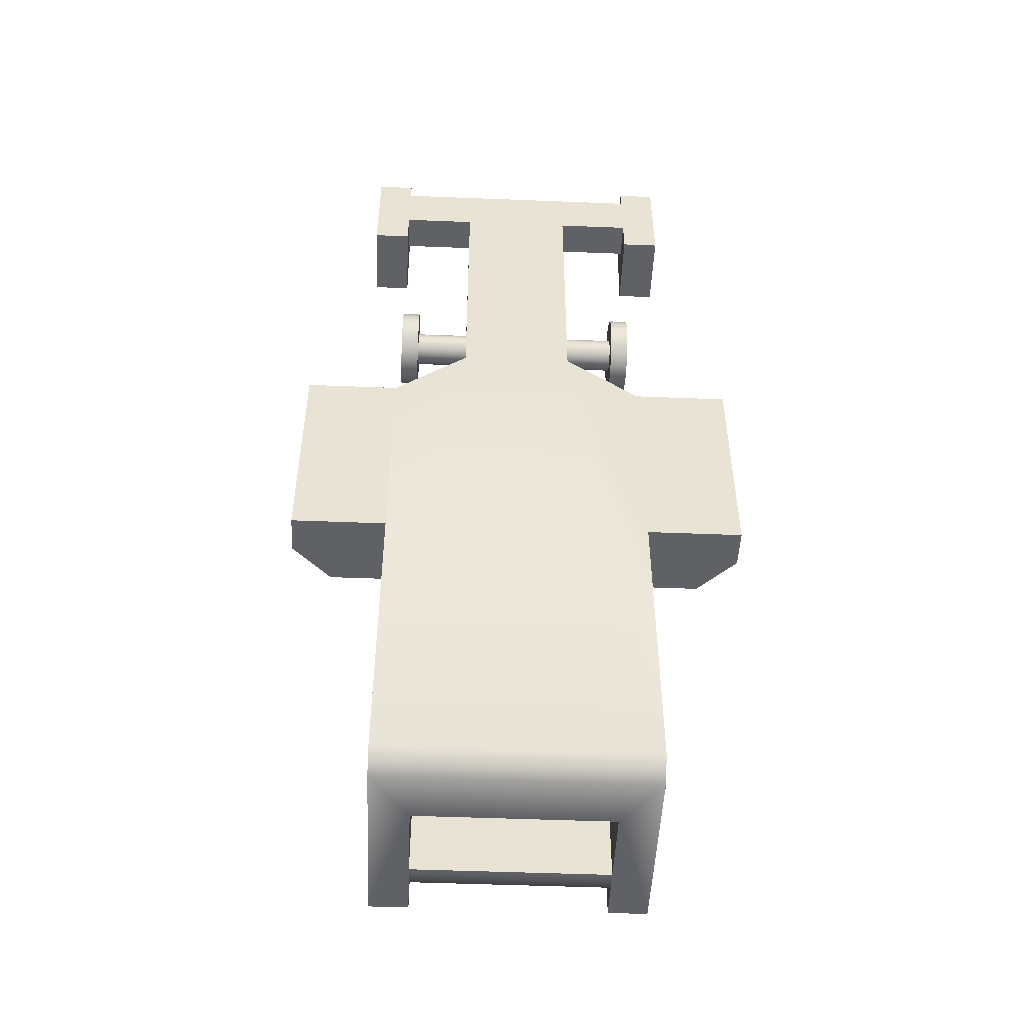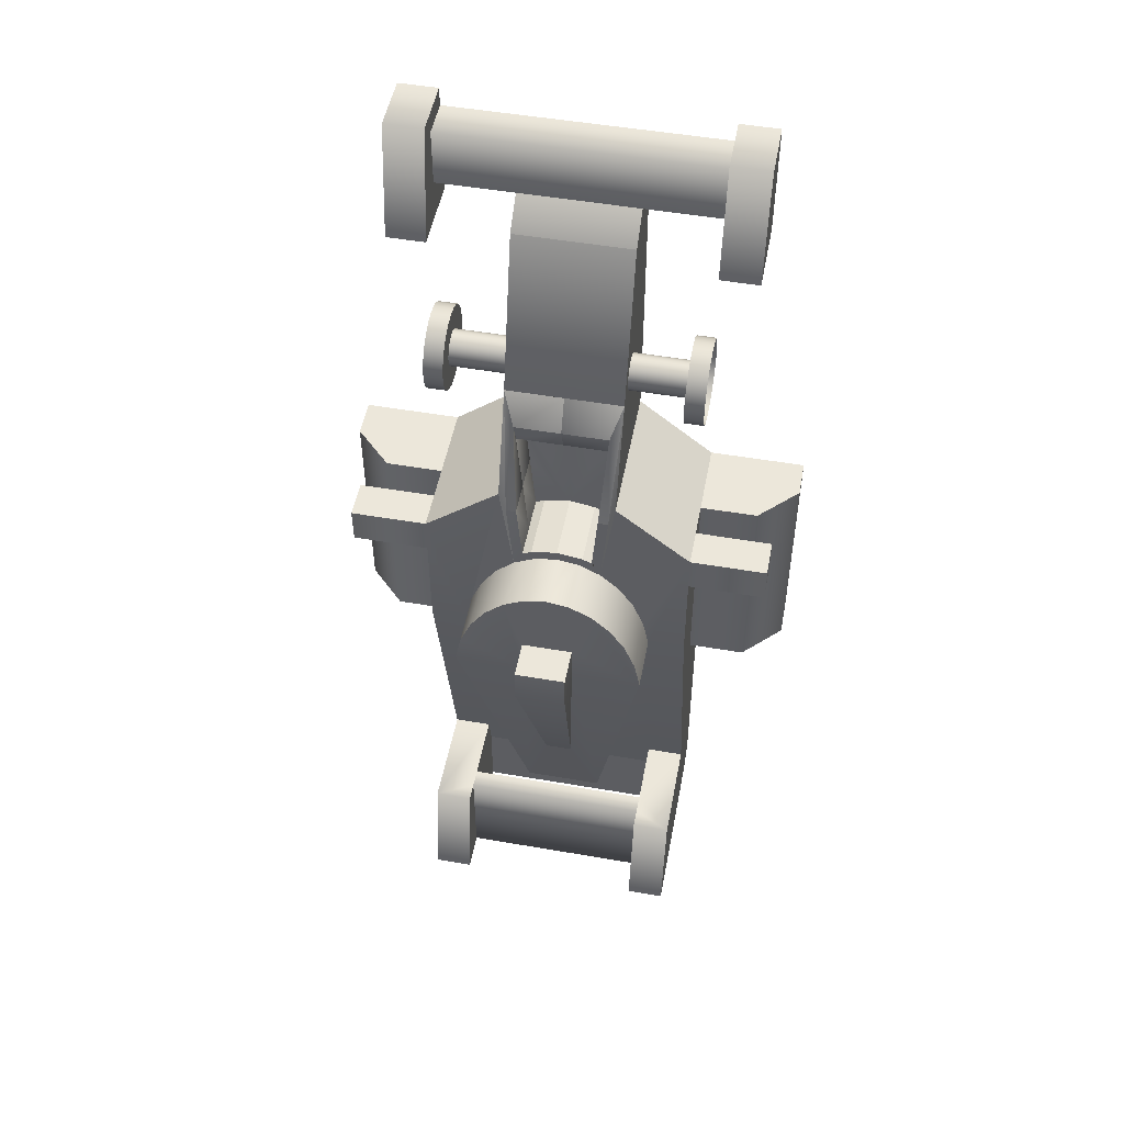
<metadata>
{"format":"obj","ext":"obj","renderer":"f3d","projection":"perspective","resolution":1024,"background":"white","views":[{"elev":-49.5,"azim":-2.5,"up":"+Z"},{"elev":50.8,"azim":-169.3,"up":"+Z"}]}
</metadata>
<code>
o race
v -0.067 0.6325 -0.2031
v -0.03685 0.4703 -0.8031
v -0.067 0.7325 -0.2031
v 0.067 0.7325 -0.2031
v 0.03685 0.4703 -0.8031
v 0.067 0.6325 -0.2031
v -0.55 0.4885 0.1655
v -0.55 0.4885 0.06549
v -0.35 0.4885 0.1655
v -0.35 0.4885 0.06549
v -0.35 0.4885 -0.2031
v -0.252 0.4885 -0.2031
v -0.2359 0.4885 -0.1227
v -0.2067 0.4885 -0.04979
v -0.166 0.4885 0.01161
v -0.1512 0.4885 0.3265
v -0.09234 0.4885 0.1009
v -0.1221 0.4297 0.52
v -0.06832 0.4885 0.1132
v 0 0.4885 0.1245
v 0.06832 0.4885 0.1132
v 0.09234 0.4885 0.1009
v 0.1211 0.4297 0.52
v 0.1512 0.4885 0.3265
v 0.166 0.4885 0.01161
v 0.2067 0.4885 -0.04979
v 0.2359 0.4885 -0.1227
v 0.252 0.4885 -0.2031
v 0.35 0.4885 0.1655
v 0.35 0.4885 0.06549
v 0.35 0.4885 -0.2031
v 0.55 0.4885 0.1655
v 0.55 0.4885 0.06549
v 0.25 0.286 -1.08
v 0.25 0.3091 -0.9799
v 0.1058 0.286 -1.08
v 0.35 0.3091 -0.9799
v 0.25 0.536 -1.28
v 0.25 0.636 -1.28
v 0.25 0.536 -0.9799
v 0.25 0.586 -0.9799
v 0.35 0.636 -1.28
v 0.35 0.586 -0.9799
v -0.35 0.15 -1.28
v -0.35 0.636 -1.28
v -0.35 0.1 -1.23
v -0.35 0.586 -0.9799
v -0.35 0.3091 -0.9799
v -0.35 0.1 -0.4345
v -0.35 0.3 -0.4345
v -0.35 0.3 0.1655
v -0.35 0.3885 0.06549
v -0.35 0.3885 0.1655
v -0.25 0.636 -1.28
v -0.25 0.536 -1.28
v -0.25 0.586 -0.9799
v -0.25 0.536 -0.9799
v 0.35 0.3885 0.06549
v 0.35 0.3 0.1655
v 0.35 0.3885 0.1655
v 0.35 0.3 -0.4345
v 0.35 0.1 -0.4345
v 0.35 0.1 -1.23
v 0.35 0.15 -1.28
v 0.55 0.3885 0.06549
v 0.55 0.3885 0.1655
v -0.55 0.3885 0.1655
v -0.55 0.3885 0.06549
v 0.25 0.286 -1.28
v -0.25 0.286 -1.28
v -0.1058 0.286 -1.08
v -0.25 0.286 -1.08
v -0.25 0.3091 -0.9799
v 0.25 0.486 -0.9799
v -0.25 0.486 -0.9799
v -0.25 0.486 -1.28
v 0.25 0.486 -1.28
v -0.067 0.6325 -0.1031
v -0.067 0.7325 -0.1031
v 0.067 0.7325 -0.1031
v 0.067 0.6325 -0.1031
v 0.1512 0.2745 1.018
v -0.1512 0.2745 1.018
v -0.1512 0.2 1.08
v -0.1512 0.1 1.08
v -0.1512 0.3 0.6868
v -0.1512 0.2879 0.6852
v -0.1512 0.3121 0.6852
v -0.1512 0.2765 0.6805
v -0.1512 0.3235 0.6805
v -0.1512 0.2668 0.6731
v -0.1512 0.3332 0.6731
v -0.1512 0.3406 0.6633
v -0.1512 0.3453 0.652
v -0.1512 0.3469 0.6399
v -0.1512 0.3453 0.6277
v -0.1512 0.3406 0.6164
v -0.1512 0.2594 0.6633
v -0.1512 0.3332 0.6067
v -0.1512 0.2547 0.652
v -0.1512 0.2531 0.6399
v -0.1512 0.2547 0.6277
v -0.1512 0.3235 0.5993
v -0.1512 0.1 0.3265
v -0.1512 0.2594 0.6164
v -0.1512 0.2668 0.6067
v -0.1512 0.2765 0.5993
v -0.1512 0.3121 0.5946
v -0.1512 0.2879 0.5946
v -0.1512 0.3 0.593
v 0.1512 0.1 0.3265
v 0.1512 0.2765 0.5993
v 0.1512 0.2879 0.5946
v 0.1512 0.3 0.593
v 0.1512 0.3121 0.5946
v 0.1512 0.2668 0.6067
v 0.1512 0.2594 0.6164
v 0.1512 0.2547 0.6277
v 0.1512 0.1 1.08
v 0.1512 0.2531 0.6399
v 0.1512 0.2547 0.652
v 0.1512 0.3235 0.5993
v 0.1512 0.2594 0.6633
v 0.1512 0.3332 0.6067
v 0.1512 0.2668 0.6731
v 0.1512 0.3406 0.6164
v 0.1512 0.2765 0.6805
v 0.1512 0.3453 0.6277
v 0.1512 0.3469 0.6399
v 0.1512 0.3453 0.652
v 0.1512 0.2879 0.6852
v 0.1512 0.3406 0.6633
v 0.1512 0.3332 0.6731
v 0.1512 0.3235 0.6805
v 0.1512 0.3121 0.6852
v 0.1512 0.3 0.6868
v 0.1512 0.2 1.08
v -0.1058 0.3955 -1.08
v -0.252 0.4885 -0.2031
v -0.252 0.6325 -0.2031
v 0.1058 0.3955 -1.08
v 0.252 0.6325 -0.2031
v 0.252 0.4885 -0.2031
v -0.067 0.6325 -0.2031
v -0.067 0.6325 -0.1031
v -0.116 0.6325 0.05808
v -0.166 0.6325 0.01161
v -0.2067 0.6325 -0.04979
v -0.2359 0.6325 -0.1227
v -0.05967 0.6325 0.08704
v 0 0.6325 0.09688
v 0.05967 0.6325 0.08704
v 0.067 0.6325 -0.1031
v 0.116 0.6325 0.05808
v 0.067 0.6325 -0.2031
v 0.166 0.6325 0.01161
v 0.2067 0.6325 -0.04979
v 0.2359 0.6325 -0.1227
v 0.03685 0.4703 -0.8031
v -0.03685 0.4703 -0.8031
v 0.6 0.2 -0.4345
v 0.6 0.1 -0.4345
v 0.6 0.2 0.1655
v 0.6 0.1 0.1655
v 0.5 0.3 -0.4345
v 0.35 0.1 0.1655
v 0.5 0.3 0.1655
v -0.6 0.1 -0.4345
v -0.6 0.2 -0.4345
v -0.5 0.3 -0.4345
v -0.6 0.1 0.1655
v -0.6 0.2 0.1655
v -0.5 0.3 0.1655
v -0.35 0.1 0.1655
v -0.35 0.1 1.28
v -0.35 0.1 1.23
v -0.45 0.1 1.28
v -0.35 0.1 1.08
v -0.35 0.1 0.9799
v -0.45 0.1 0.9799
v 0.35 0.1 1.08
v 0.35 0.1 1.23
v 0.35 0.1 0.9799
v 0.35 0.1 1.28
v 0.45 0.1 0.9799
v 0.45 0.1 1.28
v 0.45 0.3 0.9799
v 0.45 0.25 1.28
v -0.45 0.3 0.9799
v -0.35 0.3 0.9799
v -0.35 0.25 1.28
v -0.45 0.25 1.28
v 0.35 0.3 0.9799
v 0.35 0.25 1.28
v 0.35 0.2 1.08
v 0.35 0.2 1.23
v -0.35 0.2 1.23
v -0.35 0.2 1.08
v 0.3 0.2594 0.6633
v 0.3 0.2547 0.652
v -0.3 0.3453 0.6277
v -0.3 0.3469 0.6399
v 0.3 0.2879 0.5946
v 0.3 0.3 0.593
v -0.3 0.2879 0.5946
v -0.3 0.3 0.593
v -0.3 0.2594 0.6633
v -0.3 0.2547 0.652
v 0.3 0.3 0.6868
v 0.3 0.3121 0.6852
v -0.3 0.3 0.6868
v -0.3 0.3121 0.6852
v 0.3 0.3453 0.6277
v 0.3 0.3469 0.6399
v 0.3 0.2668 0.6731
v 0.3 0.2765 0.6805
v -0.3 0.2531 0.6399
v -0.3 0.2879 0.6852
v -0.3 0.3121 0.5946
v -0.3 0.3235 0.5993
v 0.3 0.3121 0.5946
v 0.3 0.3235 0.5993
v -0.3 0.3235 0.6805
v -0.3 0.3332 0.6731
v 0.3 0.2531 0.6399
v 0.3 0.2879 0.6852
v -0.3 0.2668 0.6731
v -0.3 0.2765 0.6805
v 0.3 0.3332 0.6067
v 0.3 0.3406 0.6164
v -0.3 0.3332 0.6067
v -0.3 0.3406 0.6164
v 0.3 0.2668 0.6067
v 0.3 0.2765 0.5993
v 0.3 0.3453 0.652
v 0.3 0.3406 0.6633
v 0.3 0.3235 0.6805
v 0.3 0.3332 0.6731
v -0.3 0.3453 0.652
v -0.3 0.3406 0.6633
v -0.3 0.2668 0.6067
v -0.3 0.2765 0.5993
v 0.3 0.2594 0.6164
v -0.3 0.2547 0.6277
v -0.3 0.2594 0.6164
v 0.3 0.2547 0.6277
v -0.3 0.3545 0.5454
v -0.3 0.3771 0.5628
v -0.35 0.3545 0.5454
v -0.35 0.3771 0.5628
v -0.3 0.3944 0.5854
v -0.35 0.3944 0.5854
v -0.3 0.4091 0.6399
v -0.3 0.4053 0.6681
v -0.35 0.4091 0.6399
v -0.35 0.4053 0.6681
v -0.3 0.3944 0.6944
v -0.35 0.3944 0.6944
v -0.3 0.4053 0.6117
v -0.35 0.4053 0.6117
v -0.3 0.3771 0.717
v -0.35 0.3771 0.717
v -0.3 0.3 0.5308
v -0.3 0.2718 0.5345
v -0.3 0.3282 0.5345
v -0.3 0.2455 0.5454
v -0.3 0.2229 0.5628
v -0.3 0.2056 0.5854
v -0.3 0.1947 0.6117
v -0.3 0.1909 0.6399
v -0.3 0.1947 0.6681
v -0.3 0.2056 0.6944
v -0.3 0.2229 0.717
v -0.3 0.3545 0.7343
v -0.3 0.2455 0.7343
v -0.3 0.3282 0.7452
v -0.3 0.2718 0.7452
v -0.3 0.3 0.7489
v -0.35 0.3282 0.5345
v -0.35 0.3 0.5308
v 0.35 0.2718 0.7452
v 0.3 0.2718 0.7452
v 0.35 0.3 0.7489
v 0.3 0.3 0.7489
v 0.35 0.4053 0.6681
v 0.35 0.3944 0.6944
v 0.3 0.4053 0.6681
v 0.3 0.3944 0.6944
v -0.35 0.2455 0.5454
v -0.35 0.2718 0.5345
v 0.35 0.2455 0.7343
v 0.3 0.2455 0.7343
v 0.3 0.3 0.5308
v 0.35 0.3 0.5308
v 0.3 0.3282 0.5345
v 0.35 0.3282 0.5345
v -0.35 0.1909 0.6399
v -0.35 0.1947 0.6117
v -0.35 0.1947 0.6681
v -0.35 0.2056 0.5854
v 0.35 0.3545 0.7343
v 0.3 0.3545 0.7343
v 0.35 0.3771 0.717
v 0.3 0.3771 0.717
v 0.35 0.1947 0.6117
v 0.35 0.2056 0.5854
v 0.3 0.1947 0.6117
v 0.3 0.2056 0.5854
v 0.35 0.4053 0.6117
v 0.35 0.4091 0.6399
v 0.3 0.4053 0.6117
v 0.3 0.4091 0.6399
v 0.3 0.3545 0.5454
v 0.35 0.3545 0.5454
v 0.3 0.2718 0.5345
v 0.3 0.2455 0.5454
v 0.3 0.2229 0.5628
v 0.3 0.3771 0.5628
v 0.3 0.3944 0.5854
v 0.3 0.1909 0.6399
v 0.3 0.1947 0.6681
v 0.3 0.2056 0.6944
v 0.3 0.2229 0.717
v 0.3 0.3282 0.7452
v -0.35 0.3 0.7489
v -0.35 0.3282 0.7452
v 0.35 0.2229 0.5628
v 0.35 0.2455 0.5454
v 0.35 0.3771 0.5628
v 0.35 0.3944 0.5854
v 0.35 0.2718 0.5345
v 0.35 0.1947 0.6681
v 0.35 0.1909 0.6399
v -0.35 0.3545 0.7343
v -0.35 0.2056 0.6944
v 0.35 0.2229 0.717
v 0.35 0.2056 0.6944
v 0.35 0.3282 0.7452
v -0.35 0.2229 0.5628
v -0.35 0.2229 0.717
v -0.35 0.2718 0.7452
v -0.35 0.2455 0.7343
v -0.25 0.486 -1.28
v 0.25 0.486 -1.28
v -0.25 0.536 -1.28
v 0.25 0.536 -1.28
v 0.25 0.486 -0.9799
v -0.25 0.486 -0.9799
v 0.25 0.536 -0.9799
v -0.25 0.536 -0.9799
v 0.05967 0.6325 0.08704
v 0 0.6325 0.09688
v -0.05967 0.6325 0.08704
v -0.252 0.6325 -0.2031
v -0.2359 0.6325 -0.1227
v -0.116 0.6325 0.05808
v 0.252 0.6325 -0.2031
v 0.2359 0.6325 -0.1227
v 0.2067 0.6325 -0.04979
v 0.166 0.6325 0.01161
v -0.2067 0.6325 -0.04979
v -0.166 0.6325 0.01161
v 0.116 0.6325 0.05808
v -0.1065 0.4885 0.2682
v -0.1003 0.4885 0.09678
v -0.000488 0.4297 0.52
v -0.03426 0.4885 0.1188
v 0.03426 0.4885 0.1188
v 0.1003 0.4885 0.09678
v 0.1065 0.4885 0.2682
v -0.1336 0.4885 0.2659
v -0.1512 0.3885 0.6054
v -0.08786 0.4885 0.07256
v -0.05967 0.4885 0.08704
v 0 0.3885 0.6054
v 0.1512 0.3885 0.6054
v -0.02984 0.4885 0.09196
v 0 0.4885 0.09688
v 0.02984 0.4885 0.09196
v 0.05967 0.4885 0.08704
v 0.08786 0.4885 0.07256
v 0.116 0.4885 0.05808
v 0.1336 0.4885 0.2659
v -0.116 0.4885 0.05808
v -0.1065 0.4001 0.2682
v -0.1216 0.4001 0.4464
v -0.1003 0.4001 0.09678
v -0.06832 0.4001 0.1132
v 0 0.4001 0.4464
v 0.1216 0.4001 0.4464
v -0.03426 0.4001 0.1188
v 0 0.4001 0.1245
v 0.03426 0.4001 0.1188
v 0.06832 0.4001 0.1132
v 0.1003 0.4001 0.09678
v 0.09234 0.4001 0.1009
v 0.1065 0.4001 0.2682
v -0.09234 0.4001 0.1009
v -0.1065 0.3054 0.2682
v -0.1216 0.3054 0.4464
v -0.1003 0.3054 0.09678
v -0.06832 0.3054 0.1132
v 0 0.3054 0.4464
v 0.1216 0.3054 0.4464
v -0.03426 0.3054 0.1188
v 0 0.3054 0.1245
v 0.03426 0.3054 0.1188
v 0.06832 0.3054 0.1132
v 0.1003 0.3054 0.09678
v 0.09234 0.3054 0.1009
v 0.1065 0.3054 0.2682
v -0.09234 0.3054 0.1009
f 3 2 1
f 6 5 4
f 9 8 7
f 9 10 8
f 9 11 10
f 9 12 11
f 9 13 12
f 9 14 13
f 9 15 14
f 16 15 9
f 15 16 384
f 24 25 382
f 24 26 25
f 24 27 26
f 24 28 27
f 29 28 24
f 30 28 29
f 28 30 31
f 32 30 29
f 30 32 33
f 36 35 34
f 28 35 36
f 31 35 28
f 35 31 37
f 40 39 38
f 39 40 41
f 39 43 42
f 43 39 41
f 46 45 44
f 45 46 47
f 47 46 48
f 49 48 46
f 48 49 50
f 48 50 11
f 11 50 51
f 11 51 52
f 52 51 53
f 10 11 52
f 56 55 54
f 55 56 57
f 45 56 54
f 56 45 47
f 58 31 30
f 59 31 58
f 59 58 60
f 61 31 59
f 31 61 37
f 62 37 61
f 63 37 62
f 63 43 37
f 64 43 63
f 43 64 42
f 32 65 33
f 65 32 66
f 32 60 66
f 60 32 29
f 60 65 66
f 65 60 58
f 9 67 53
f 67 9 7
f 67 8 68
f 8 67 7
f 67 52 53
f 52 67 68
f 70 34 69
f 34 70 36
f 36 70 71
f 71 70 72
f 73 71 72
f 71 73 12
f 12 73 48
f 12 48 11
f 43 35 37
f 35 43 74
f 74 43 40
f 40 43 41
f 75 48 73
f 48 75 47
f 47 75 57
f 47 57 56
f 75 70 76
f 70 75 72
f 72 75 73
f 34 77 69
f 77 34 74
f 74 34 35
f 78 3 1
f 3 78 79
f 5 3 4
f 3 5 2
f 3 80 4
f 80 3 79
f 80 6 4
f 6 80 81
f 55 45 54
f 76 45 55
f 70 45 76
f 70 44 45
f 44 70 64
f 69 64 70
f 64 69 42
f 42 69 77
f 42 77 38
f 42 38 39
f 83 85 84
f 86 85 83
f 87 85 86
f 83 88 86
f 89 85 87
f 83 90 88
f 91 85 89
f 83 92 90
f 83 93 92
f 83 94 93
f 372 94 83
f 94 372 95
f 95 372 96
f 96 372 97
f 98 85 91
f 97 372 99
f 100 85 98
f 101 85 100
f 102 85 101
f 99 372 103
f 102 104 85
f 105 104 102
f 106 104 105
f 104 106 16
f 16 106 107
f 16 107 372
f 103 372 108
f 372 107 109
f 108 372 110
f 372 109 110
f 376 111 24
f 111 376 112
f 112 376 113
f 113 376 114
f 376 115 114
f 111 112 116
f 111 116 117
f 111 117 118
f 111 118 119
f 119 118 120
f 119 120 121
f 115 376 122
f 119 121 123
f 122 376 124
f 119 123 125
f 124 376 126
f 119 125 127
f 126 376 128
f 128 376 129
f 129 376 130
f 130 376 82
f 119 127 131
f 130 82 132
f 132 82 133
f 133 82 134
f 134 82 135
f 119 131 136
f 135 82 136
f 119 136 82
f 119 82 137
f 82 84 137
f 84 82 83
f 139 138 71
f 138 139 140
f 142 36 141
f 36 142 143
f 140 145 144
f 145 140 146
f 146 140 147
f 147 140 148
f 148 140 149
f 150 145 146
f 151 145 150
f 152 145 151
f 152 153 145
f 154 153 152
f 154 155 153
f 156 155 154
f 157 155 156
f 158 155 157
f 155 158 142
f 141 155 142
f 155 141 159
f 159 141 138
f 159 138 160
f 160 138 144
f 144 138 140
f 163 162 161
f 162 163 164
f 161 162 62 61 165
f 61 167 165
f 167 61 59
f 167 161 165
f 161 167 163
f 169 49 168
f 49 169 50
f 50 169 170
f 171 169 168
f 169 171 172
f 170 51 50
f 51 170 173
f 172 170 169
f 170 172 173
f 16 174 104
f 174 16 51
f 51 16 53
f 53 16 9
f 59 111 166
f 111 59 24
f 24 59 60
f 24 60 29
f 138 36 71
f 36 138 141
f 183 182 181
f 183 184 182
f 119 85 111
f 104 111 85
f 46 111 104
f 46 104 174
f 63 111 46
f 46 174 49
f 171 49 174
f 49 171 168
f 62 111 63
f 62 166 111
f 162 166 62
f 166 162 164
f 44 63 46
f 63 44 64
f 351 378 379 380
f 378 351 352
f 352 374 377 378
f 374 352 353
f 13 354 12
f 354 13 355
f 353 384 373 374
f 384 353 356
f 358 28 357
f 28 358 27
f 359 27 358
f 27 359 26
f 360 26 359
f 26 360 25
f 15 361 14
f 361 15 362
f 14 355 13
f 355 14 361
f 363 380 381 382
f 380 363 351
f 356 15 384
f 15 356 362
f 360 382 25
f 382 360 363
f 30 65 58
f 65 30 33
f 8 52 68
f 52 8 10
f 23 366 375 376
f 366 18 372 375
f 396 395 409 410
f 22 369 395 396
f 365 17 398 387
f 387 398 412 401
f 372 83 82 376 375
f 372 371 384 16
f 368 20 392 393
f 24 382 383 376
f 75 77 74
f 77 75 76
f 163 166 164
f 166 163 59
f 59 163 167
f 51 171 174
f 171 51 172
f 172 51 173
f 177 176 175
f 176 177 178
f 178 177 179
f 179 177 180
f 85 176 178
f 119 176 85
f 181 176 119
f 176 181 182
f 185 184 183
f 184 185 186
f 188 185 187
f 185 188 186
f 189 179 180
f 179 189 190
f 189 191 190
f 191 189 192
f 193 185 183
f 185 193 187
f 193 188 187
f 188 193 194
f 188 184 186
f 184 188 194
f 191 177 175
f 177 191 192
f 137 196 195
f 196 137 197
f 197 137 84
f 197 84 198
f 198 85 178
f 85 198 84
f 177 189 180
f 189 177 192
f 123 200 199
f 200 123 121
f 201 95 96
f 95 201 202
f 113 204 203
f 204 113 114
f 206 109 205
f 109 206 110
f 207 100 98
f 100 207 208
f 210 136 209
f 136 210 135
f 86 212 211
f 212 86 88
f 128 214 213
f 214 128 129
f 216 125 215
f 125 216 127
f 208 101 100
f 101 208 217
f 86 218 87
f 218 86 211
f 220 108 219
f 108 220 103
f 115 222 221
f 222 115 122
f 90 224 223
f 224 90 92
f 121 225 200
f 225 121 120
f 226 127 216
f 127 226 131
f 91 228 227
f 228 91 89
f 124 230 229
f 230 124 126
f 231 97 99
f 97 231 232
f 112 233 116
f 233 112 234
f 89 218 228
f 218 89 87
f 231 103 220
f 103 231 99
f 130 236 235
f 236 130 132
f 238 134 237
f 134 238 133
f 239 93 94
f 93 239 240
f 226 136 131
f 136 226 209
f 241 107 106
f 107 241 242
f 122 229 222
f 229 122 124
f 117 233 243
f 233 117 116
f 242 109 107
f 109 242 205
f 219 110 206
f 110 219 108
f 237 135 210
f 135 237 134
f 244 105 102
f 105 244 245
f 126 213 230
f 213 126 128
f 202 94 95
f 94 202 239
f 88 223 212
f 223 88 90
f 232 96 97
f 96 232 201
f 118 243 246
f 243 118 117
f 113 234 112
f 234 113 203
f 217 102 101
f 102 217 244
f 245 106 105
f 106 245 241
f 125 199 215
f 199 125 123
f 114 221 204
f 221 114 115
f 129 235 214
f 235 129 130
f 240 92 93
f 92 240 224
f 227 98 91
f 98 227 207
f 120 246 225
f 246 120 118
f 132 238 236
f 238 132 133
f 137 181 119
f 181 137 195
f 249 248 247
f 248 249 250
f 250 251 248
f 251 250 252
f 255 254 253
f 254 255 256
f 256 257 254
f 257 256 258
f 260 253 259
f 253 260 255
f 258 261 257
f 261 258 262
f 252 259 251
f 259 252 260
f 265 264 263
f 264 265 247
f 264 247 266
f 266 247 248
f 266 248 267
f 267 248 251
f 267 251 268
f 268 251 206
f 206 251 219
f 205 268 206
f 219 251 259
f 268 205 269
f 219 259 220
f 220 259 231
f 231 259 232
f 269 205 242
f 269 242 241
f 269 241 245
f 232 259 253
f 232 253 201
f 201 253 202
f 269 245 270
f 202 253 254
f 270 245 244
f 270 244 217
f 270 217 208
f 202 254 239
f 239 254 240
f 240 254 224
f 270 208 271
f 271 208 207
f 271 207 227
f 224 254 257
f 271 227 272
f 224 257 223
f 272 227 228
f 223 257 212
f 272 228 218
f 212 257 211
f 272 218 211
f 272 211 257
f 272 257 261
f 272 261 273
f 273 261 274
f 273 274 275
f 275 274 276
f 275 276 277
f 277 276 278
f 279 247 265
f 247 279 249
f 280 265 263
f 265 280 279
f 283 282 281
f 282 283 284
f 287 286 285
f 286 287 288
f 290 266 289
f 266 290 264
f 281 292 291
f 292 281 282
f 295 294 293
f 294 295 296
f 297 269 270
f 269 297 298
f 299 270 271
f 270 299 297
f 298 268 269
f 268 298 300
f 303 302 301
f 302 303 304
f 307 306 305
f 306 307 308
f 311 310 309
f 310 311 312
f 288 303 286
f 303 288 304
f 313 296 295
f 296 313 314
f 315 295 293
f 295 315 316
f 295 316 313
f 313 316 317
f 313 317 318
f 318 317 308
f 318 308 319
f 319 308 204
f 204 308 203
f 221 319 204
f 203 308 307
f 319 221 311
f 203 307 234
f 234 307 233
f 233 307 243
f 311 221 222
f 311 222 229
f 311 229 230
f 243 307 320
f 311 230 312
f 243 320 246
f 246 320 225
f 225 320 200
f 312 230 213
f 312 213 214
f 312 214 235
f 200 320 321
f 200 321 199
f 199 321 215
f 312 235 287
f 287 235 236
f 287 236 238
f 215 321 322
f 287 238 288
f 215 322 216
f 288 238 237
f 216 322 226
f 288 237 210
f 226 322 209
f 288 210 209
f 288 209 322
f 288 322 323
f 288 323 304
f 304 323 292
f 304 292 302
f 302 292 282
f 302 282 324
f 324 282 284
f 276 325 278
f 325 276 326
f 317 328 327
f 328 317 316
f 318 330 329
f 330 318 319
f 293 331 315
f 331 293 294
f 321 333 332
f 333 321 320
f 261 334 274
f 334 261 262
f 335 271 272
f 271 335 299
f 318 314 313
f 314 318 329
f 323 337 336
f 337 323 322
f 322 332 337
f 332 322 321
f 291 323 336
f 323 291 292
f 280 264 290
f 264 280 263
f 338 284 283
f 284 338 324
f 319 309 330
f 309 319 311
f 312 285 310
f 285 312 287
f 320 305 333
f 305 320 307
f 289 267 339
f 267 289 266
f 340 272 273
f 272 340 335
f 315 328 316
f 328 315 331
f 308 327 306
f 327 308 317
f 300 267 268
f 267 300 339
f 278 341 277
f 341 278 325
f 301 324 338
f 324 301 302
f 275 340 273
f 340 275 342
f 274 326 276
f 326 274 334
f 277 342 275
f 342 277 341
f 80 78 81
f 78 80 79
f 196 176 182
f 176 196 197
f 184 196 182
f 194 196 184
f 194 195 196
f 193 195 194
f 193 181 195
f 181 193 183
f 176 191 175
f 197 191 176
f 198 191 197
f 198 190 191
f 190 198 179
f 178 179 198
f 345 344 343
f 344 345 346
f 349 348 347
f 348 349 350
f 345 349 346
f 349 345 350
f 18 364 371 372
f 365 19 374 373
f 367 20 378 377
f 368 21 380 379
f 369 22 382 381
f 370 23 376 383
f 364 17 384 371
f 17 365 373 384
f 19 367 377 374
f 20 368 379 378
f 21 369 381 380
f 22 370 383 382
f 21 368 393 394
f 369 21 394 395
f 370 22 396 397
f 23 370 397 390
f 17 364 385 398
f 364 18 386 385
f 19 365 387 388
f 18 366 389 386
f 366 23 390 389
f 367 19 388 391
f 20 367 391 392
f 406 405 402 401 412 399 400 403 404 411 410 409 408 407
f 397 396 410 411
f 390 397 411 404
f 398 385 399 412
f 385 386 400 399
f 388 387 401 402
f 386 389 403 400
f 389 390 404 403
f 391 388 402 405
f 392 391 405 406
f 393 392 406 407
f 394 393 407 408
f 395 394 408 409

</code>
